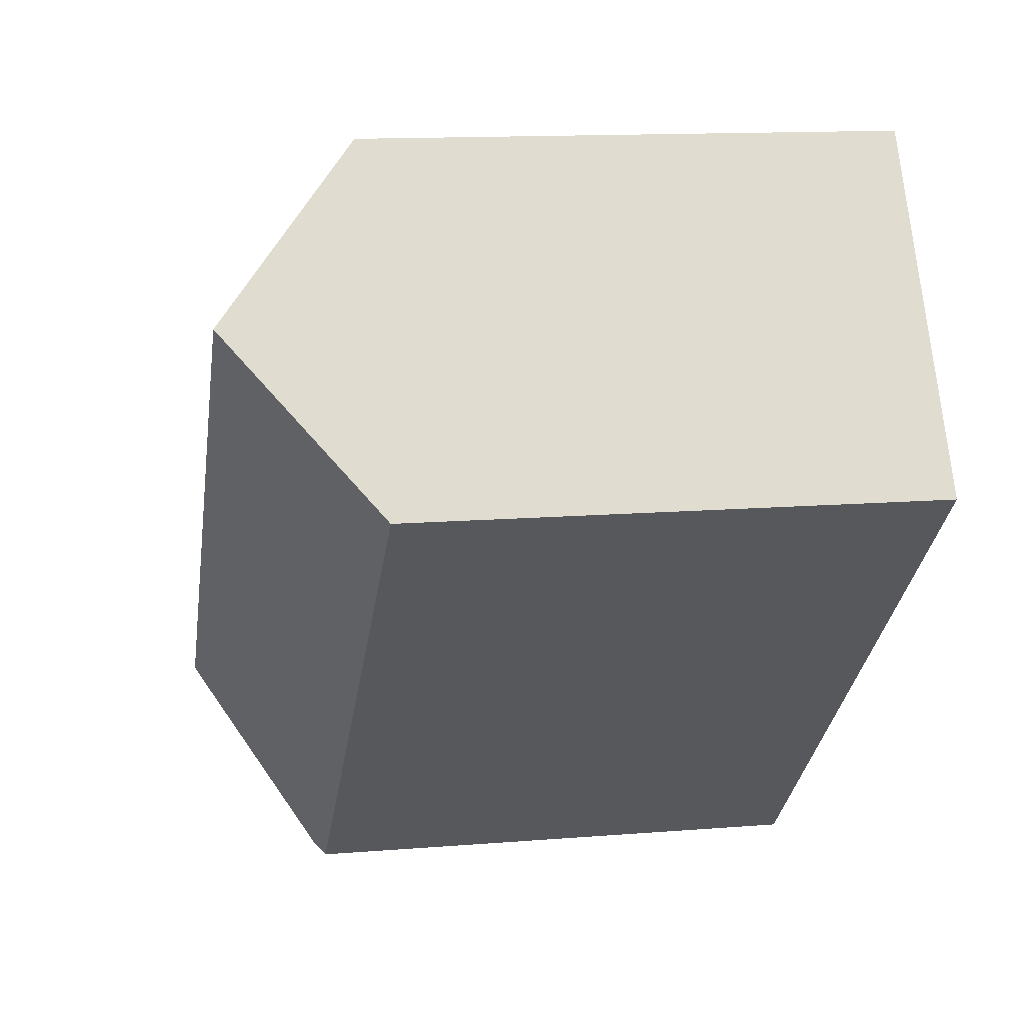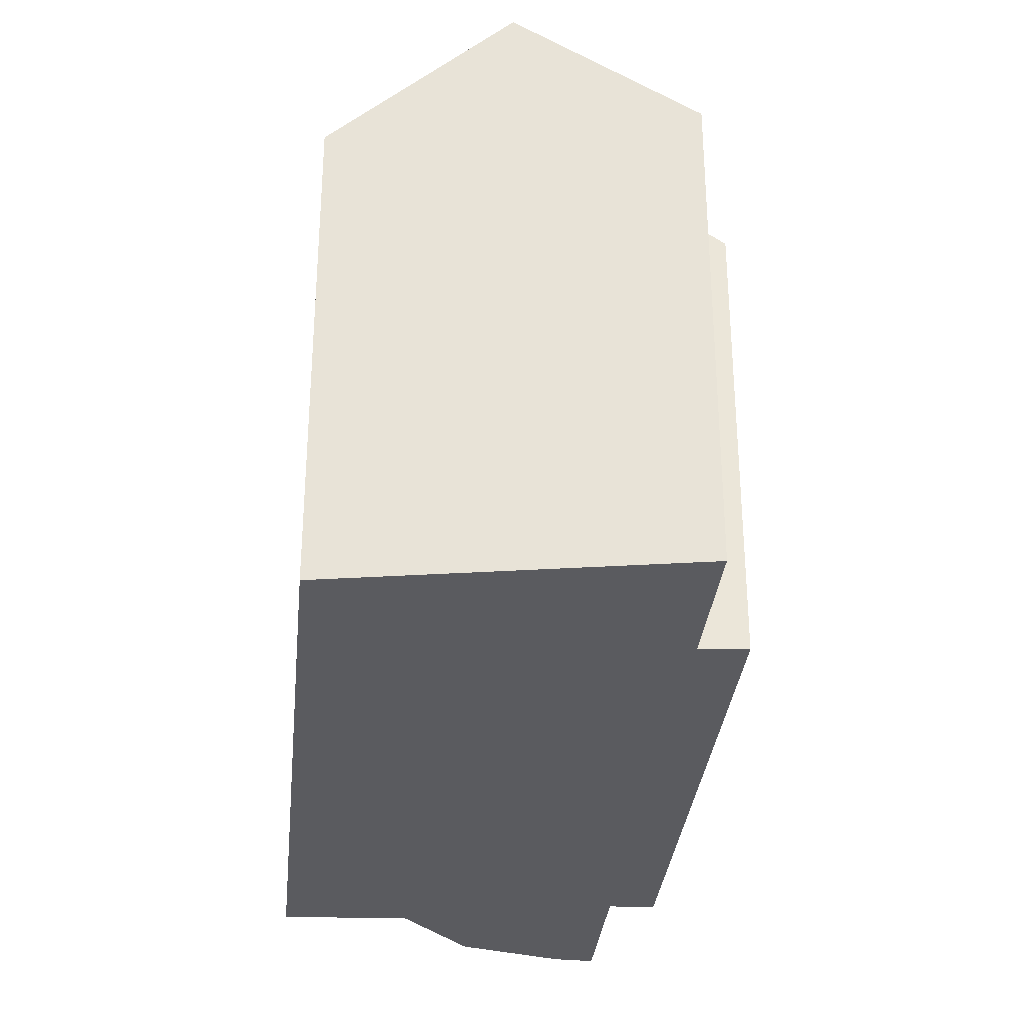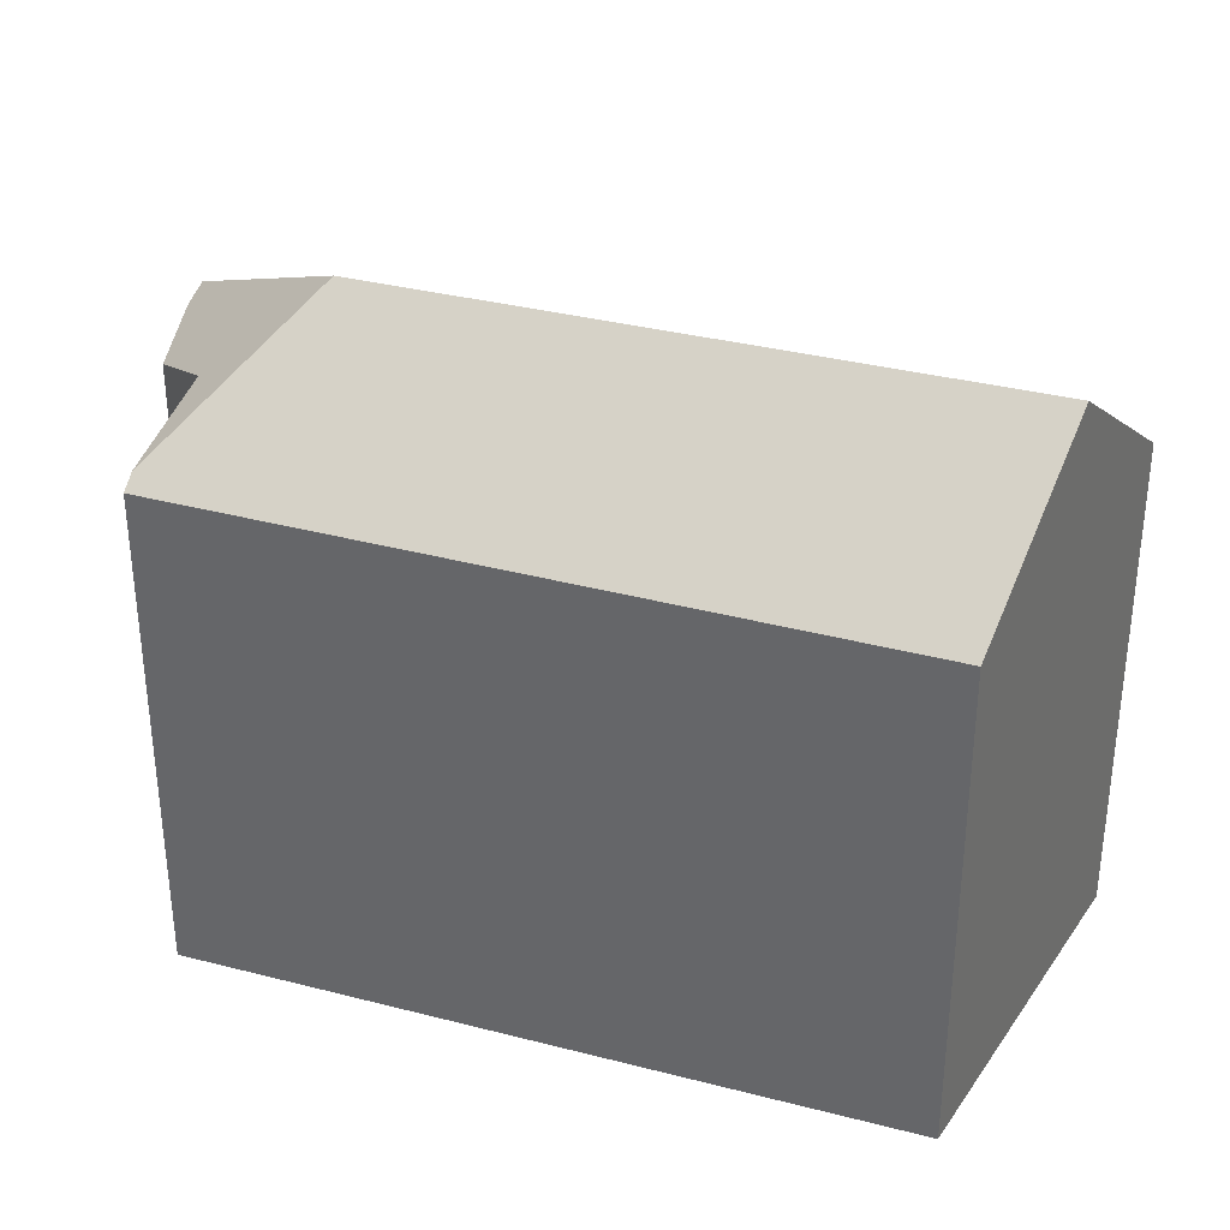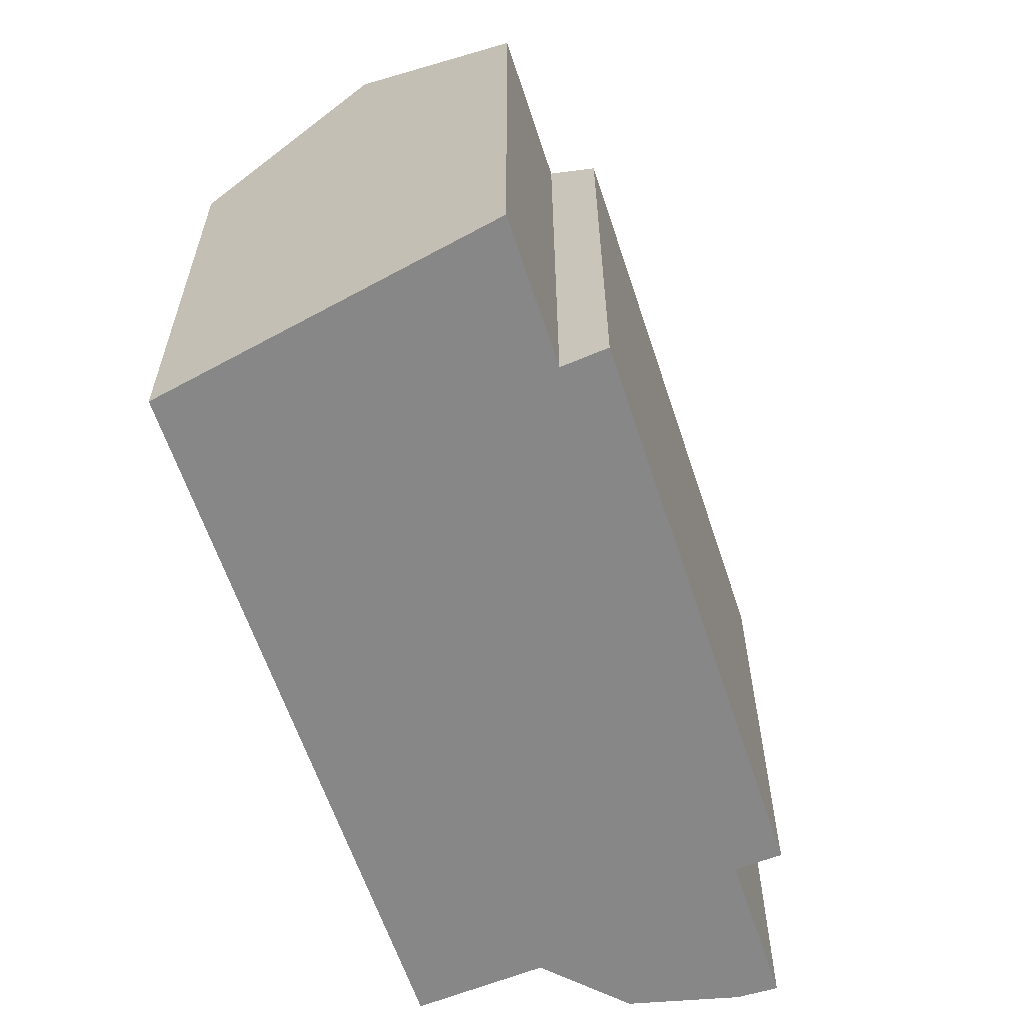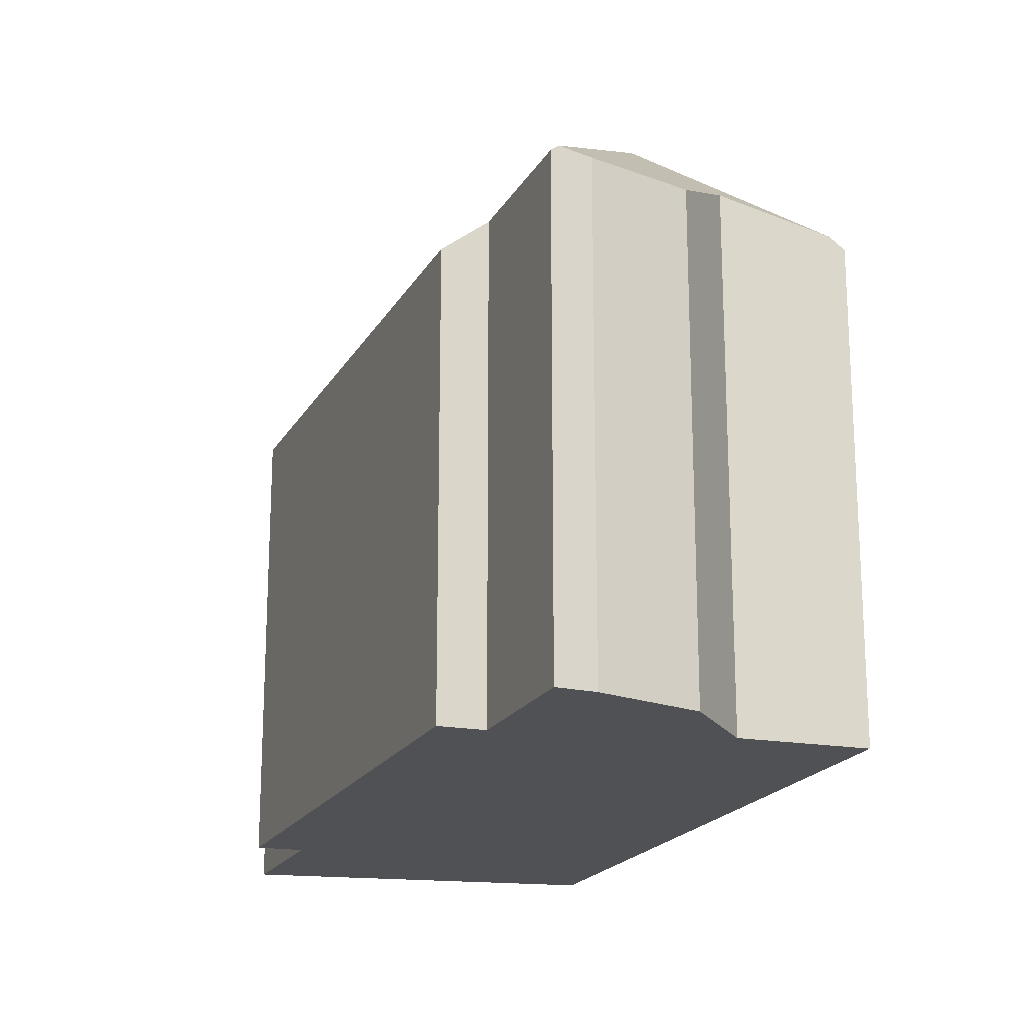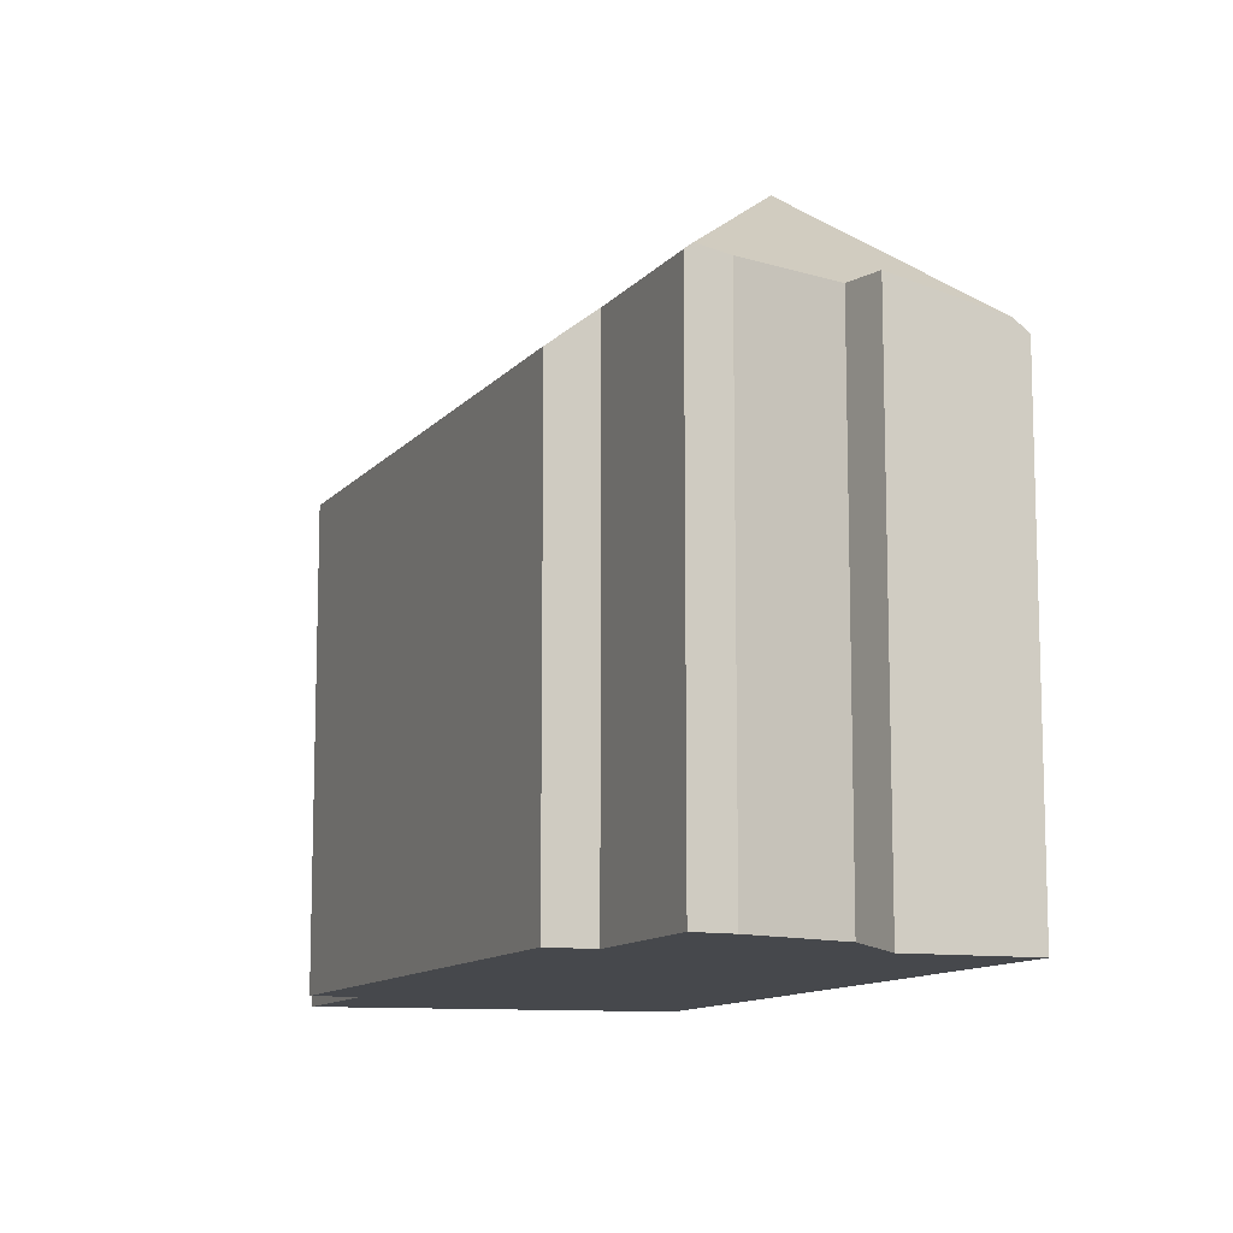
<metadata>
{"format":"obj","ext":"obj","renderer":"f3d","projection":"perspective","resolution":1024,"background":"white","views":[{"elev":13.2,"azim":-100.6,"up":"+Z"},{"elev":-32.9,"azim":-52.2,"up":"+Y"},{"elev":35.2,"azim":-117.7,"up":"+Y"},{"elev":-62.3,"azim":-28.1,"up":"+Y"},{"elev":-19.5,"azim":112.2,"up":"+Y"},{"elev":-11.4,"azim":110.4,"up":"+Y"}]}
</metadata>
<code>
v  23.79 14.77 -4.988
v  9.757 15.87 6.45
v  10.65 14.77 7.573
v  9.705 15.93 6.384
v  3.15 20.23 4.875
v  6.257 15.93 9.683
v  17.64 20.23 -8.982
v  22.85 15.87 -6.074
v  22.81 15.92 -6.124
v  26.38 15.92 -9.542
v  26.2 16.12 -9.721
v  25.46 15.95 -10.45
v  22.5 15.95 -12.34
v  19.26 17.27 -12.4
v  16.91 16.4 -15.22
v  0 15.87 9.718e-16
v  16.59 16.02 -15.61
v  6.257 -5.929e-16 9.683
v  3.15 -2.985e-16 4.875
v  0 0 0
v  9.705 -3.909e-16 6.384
v  10.65 -4.637e-16 7.573
v  9.757 -3.949e-16 6.45
v  23.79 3.054e-16 -4.988
v  26.38 5.843e-16 -9.542
v  22.81 3.75e-16 -6.124
v  22.85 3.719e-16 -6.074
v  25.46 6.398e-16 -10.45
v  26.2 5.952e-16 -9.721
v  22.5 7.553e-16 -12.34
v  19.26 7.593e-16 -12.4
v  16.59 9.557e-16 -15.61
v  16.91 9.32e-16 -15.22
g defaultobject
f 1 2 3
f 2 1 4
f 4 5 6
f 5 4 7
f 7 4 1
f 7 1 8
f 7 8 9
f 7 9 10
f 7 10 11
f 12 7 11
f 7 12 13
f 7 13 14
f 7 14 15
f 16 15 17
f 15 16 7
f 7 16 5
f 16 6 5
f 6 16 18
f 18 16 19
f 19 16 20
f 21 2 4
f 2 21 3
f 3 21 22
f 22 21 23
f 6 21 4
f 21 6 18
f 22 1 3
f 1 22 24
f 9 25 10
f 25 9 26
f 8 26 9
f 26 8 1
f 26 1 24
f 26 24 27
f 10 12 11
f 12 10 28
f 28 10 25
f 28 25 29
f 28 13 12
f 13 28 30
f 13 31 14
f 31 13 30
f 31 15 14
f 15 31 17
f 17 31 32
f 32 31 33
f 32 16 17
f 16 32 20
f 26 29 25
f 29 26 28
f 28 26 30
f 30 26 31
f 22 21 24
f 33 20 32
f 20 33 31
f 20 31 26
f 20 26 27
f 20 27 24
f 20 24 21
f 20 21 18
f 20 18 19

</code>
